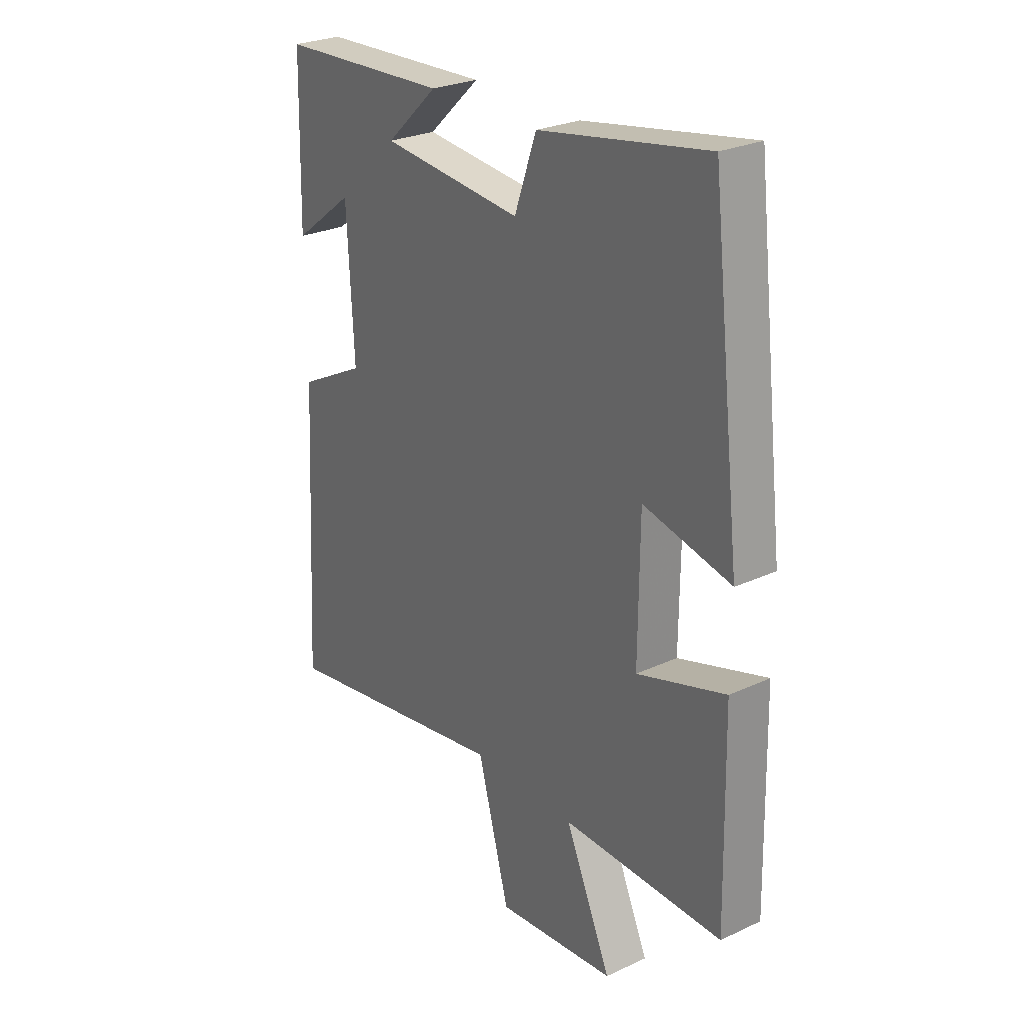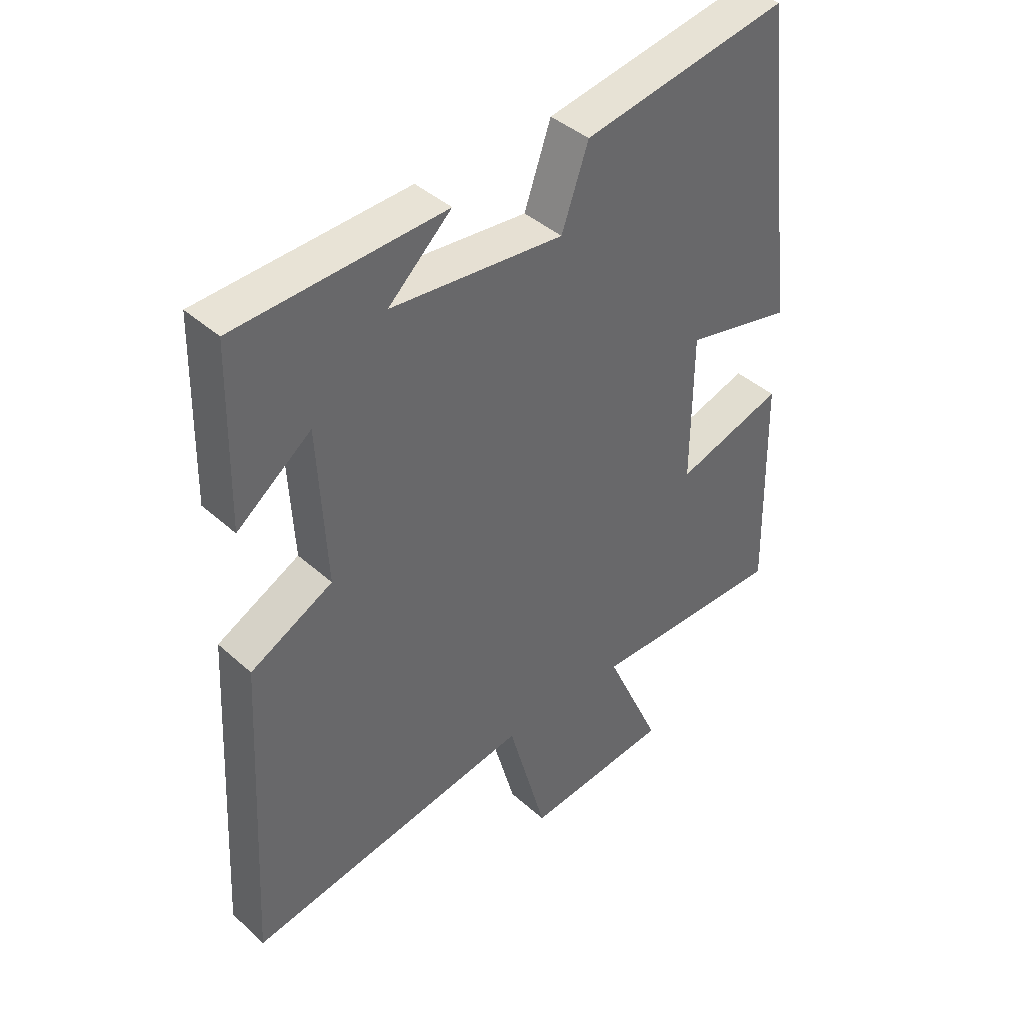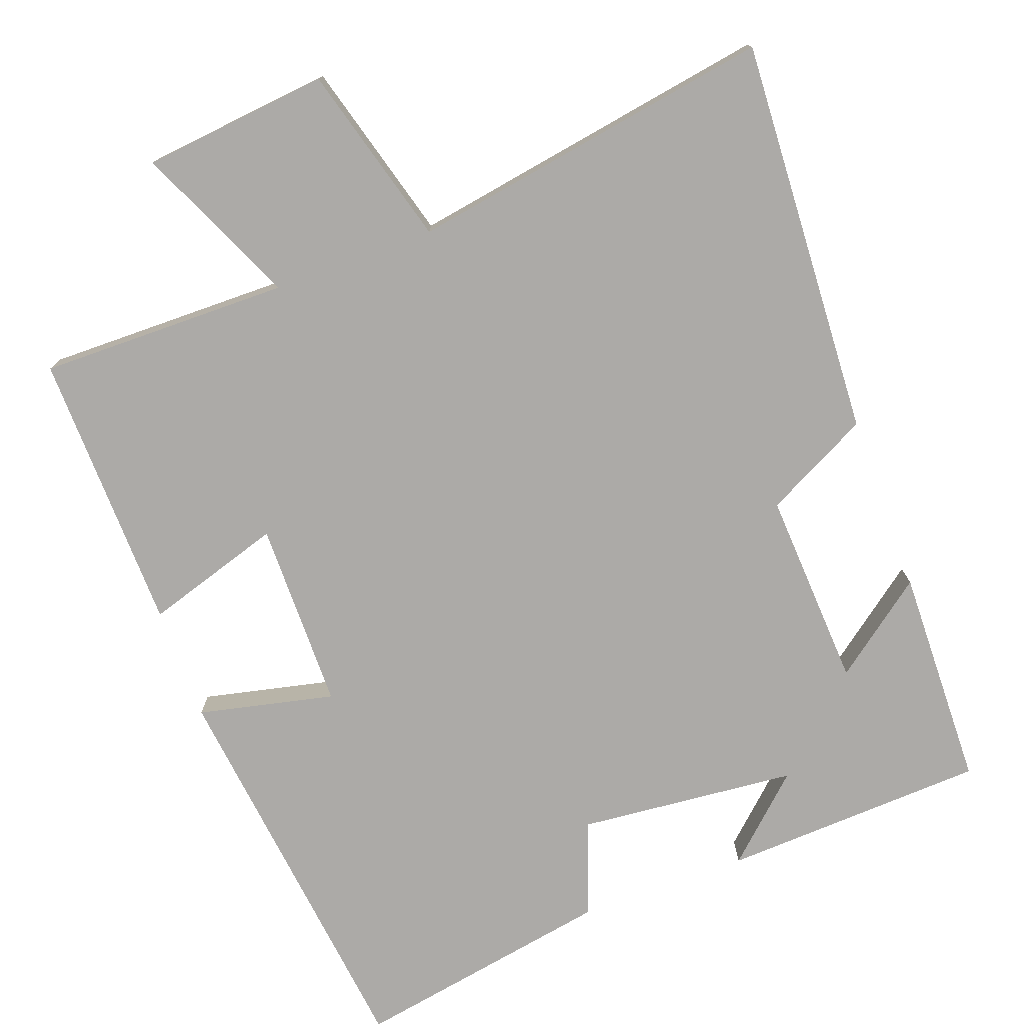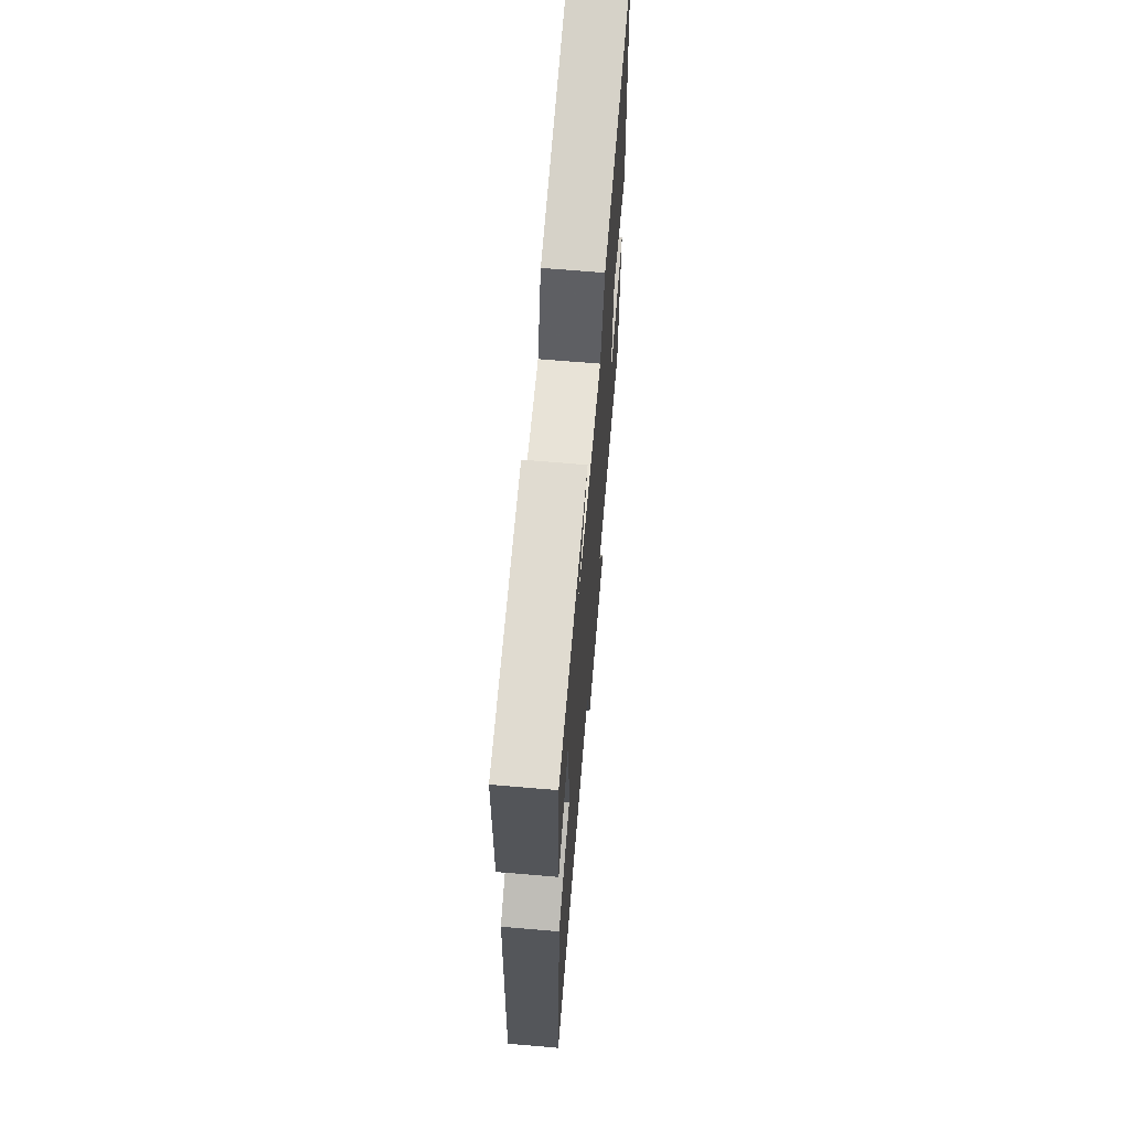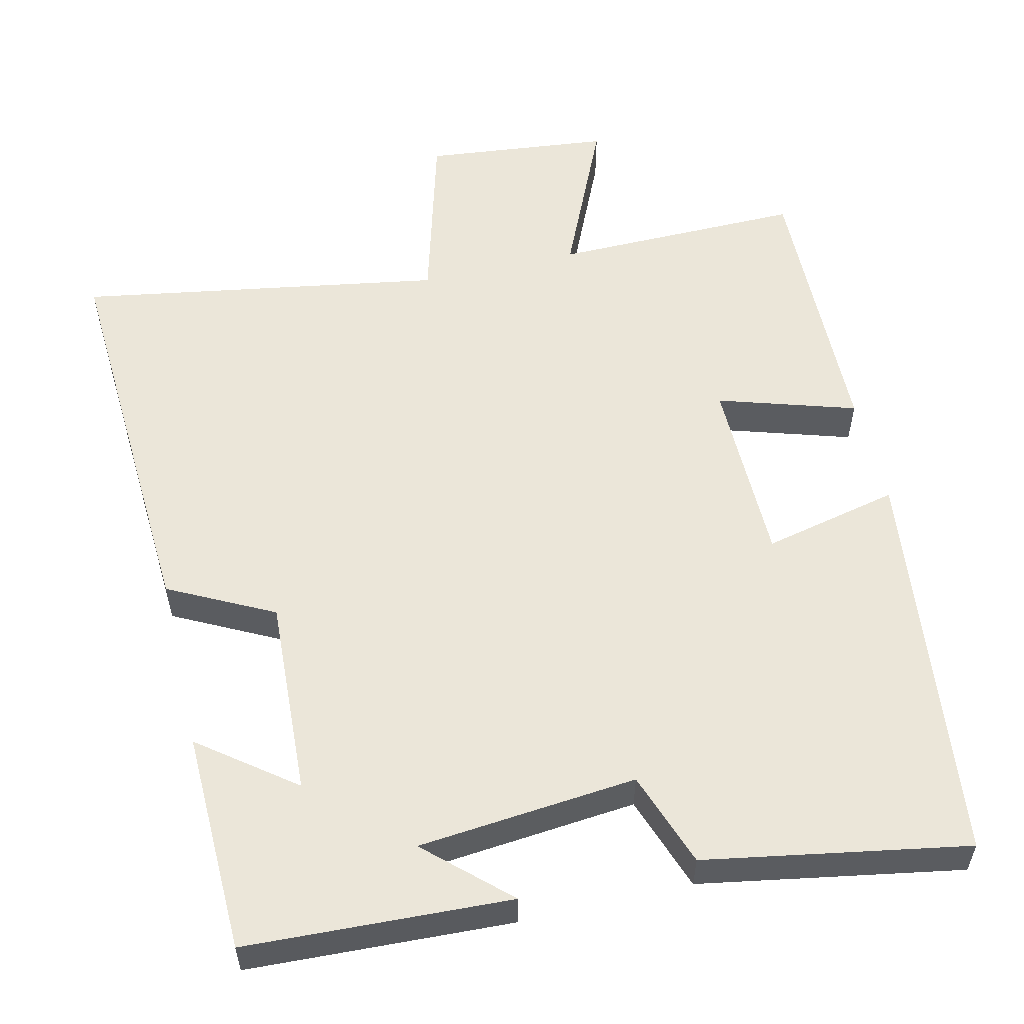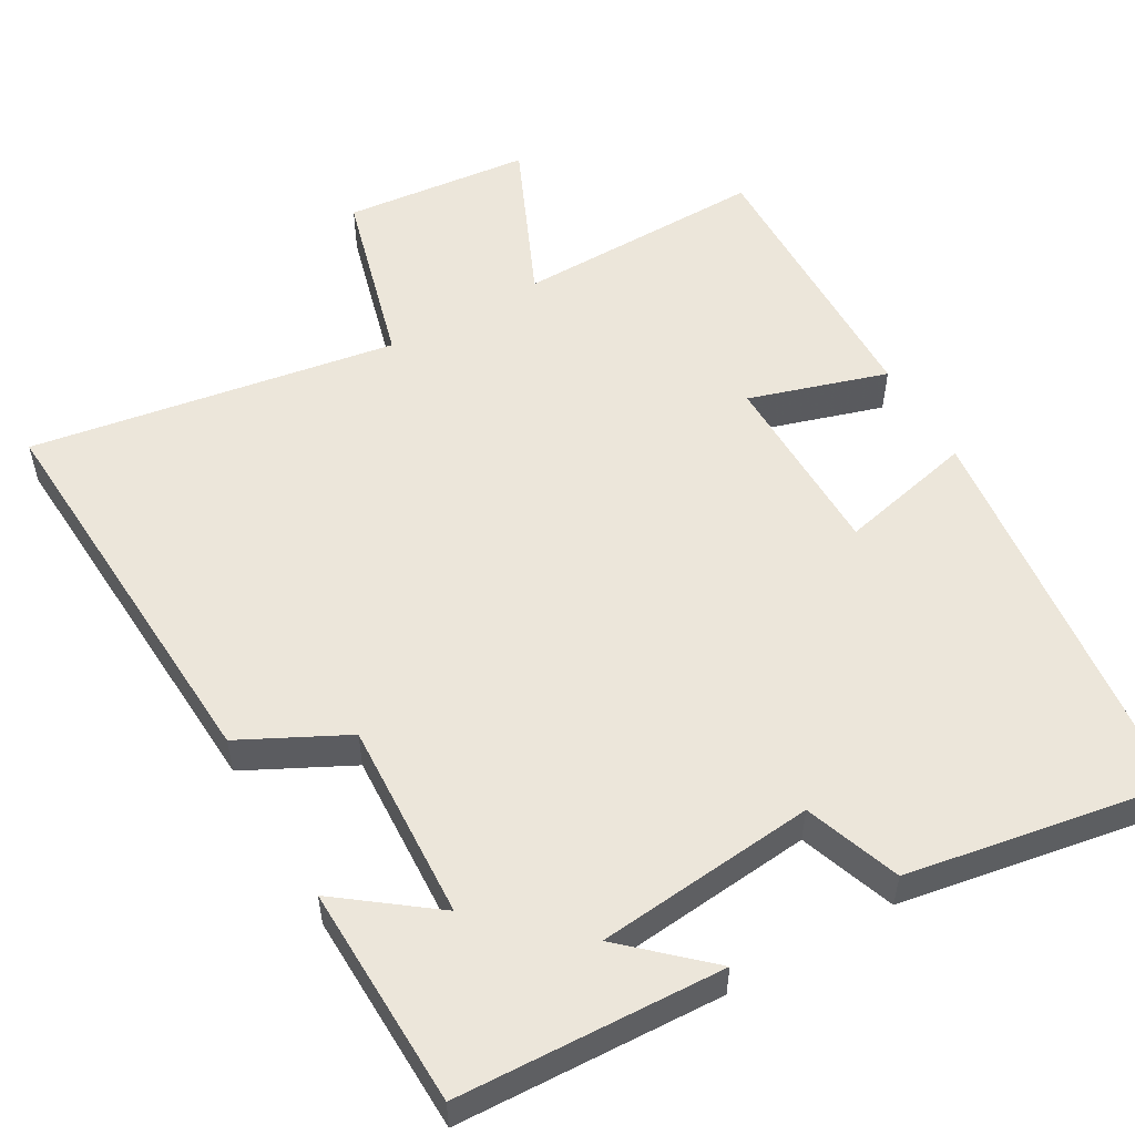
<metadata>
{"format":"obj","ext":"obj","renderer":"f3d","projection":"perspective","resolution":1024,"background":"white","views":[{"elev":26.6,"azim":54.0,"up":"+Z"},{"elev":41.2,"azim":-42.7,"up":"+Z"},{"elev":-76.1,"azim":-159.8,"up":"+Y"},{"elev":67.3,"azim":-85.1,"up":"+Z"},{"elev":55.8,"azim":-13.2,"up":"+Y"},{"elev":54.3,"azim":-30.0,"up":"+Y"}]}
</metadata>
<code>
v -0.529 0.07 -0.581
v -0.5 0.07 -0.051
v -0.361 0.07 0.02
v -0.375 0.07 0.284
v -0.5 0.07 0.189
v -0.493 0.07 0.484
v -0.141 0.07 0.5
v -0.248 0.07 0.401
v 0.044 0.07 0.373
v 0.089 0.07 0.5
v 0.437 0.07 0.561
v 0.5 0.07 0.025
v 0.319 0.07 0.066
v 0.317 0.07 -0.186
v 0.5 0.07 -0.129
v 0.508 0.07 -0.504
v 0.175 0.07 -0.5
v 0.271 0.07 -0.714
v 0.023 0.07 -0.74
v -0.043 0.07 -0.5
v -0.529 0 -0.581
v -0.5 0 -0.051
v -0.361 0 0.02
v -0.375 0 0.284
v -0.5 0 0.189
v -0.493 0 0.484
v -0.141 0 0.5
v -0.248 0 0.401
v 0.044 0 0.373
v 0.089 0 0.5
v 0.437 0 0.561
v 0.5 0 0.025
v 0.319 0 0.066
v 0.317 0 -0.186
v 0.5 0 -0.129
v 0.508 0 -0.504
v 0.175 0 -0.5
v 0.271 0 -0.714
v 0.023 0 -0.74
v -0.043 0 -0.5
f 17 18 19 20
f 14 15 16 17
f 13 14 17 20
f 11 12 13
f 10 11 13
f 9 10 13
f 13 20 1
f 9 13 1
f 8 9 1
f 6 7 8
f 5 6 8
f 4 5 8
f 3 4 8
f 1 2 3
f 1 3 8
f 40 39 38 37
f 37 36 35 34
f 40 37 34 33
f 33 32 31
f 33 31 30
f 33 30 29
f 21 40 33
f 21 33 29
f 21 29 28
f 28 27 26
f 28 26 25
f 28 25 24
f 28 24 23
f 23 22 21
f 28 23 21
f 1 21 22 2
f 2 22 23 3
f 3 23 24 4
f 4 24 25 5
f 5 25 26 6
f 6 26 27 7
f 7 27 28 8
f 8 28 29 9
f 9 29 30 10
f 10 30 31 11
f 11 31 32 12
f 12 32 33 13
f 13 33 34 14
f 14 34 35 15
f 15 35 36 16
f 16 36 37 17
f 17 37 38 18
f 18 38 39 19
f 19 39 40 20
f 20 40 21 1

</code>
